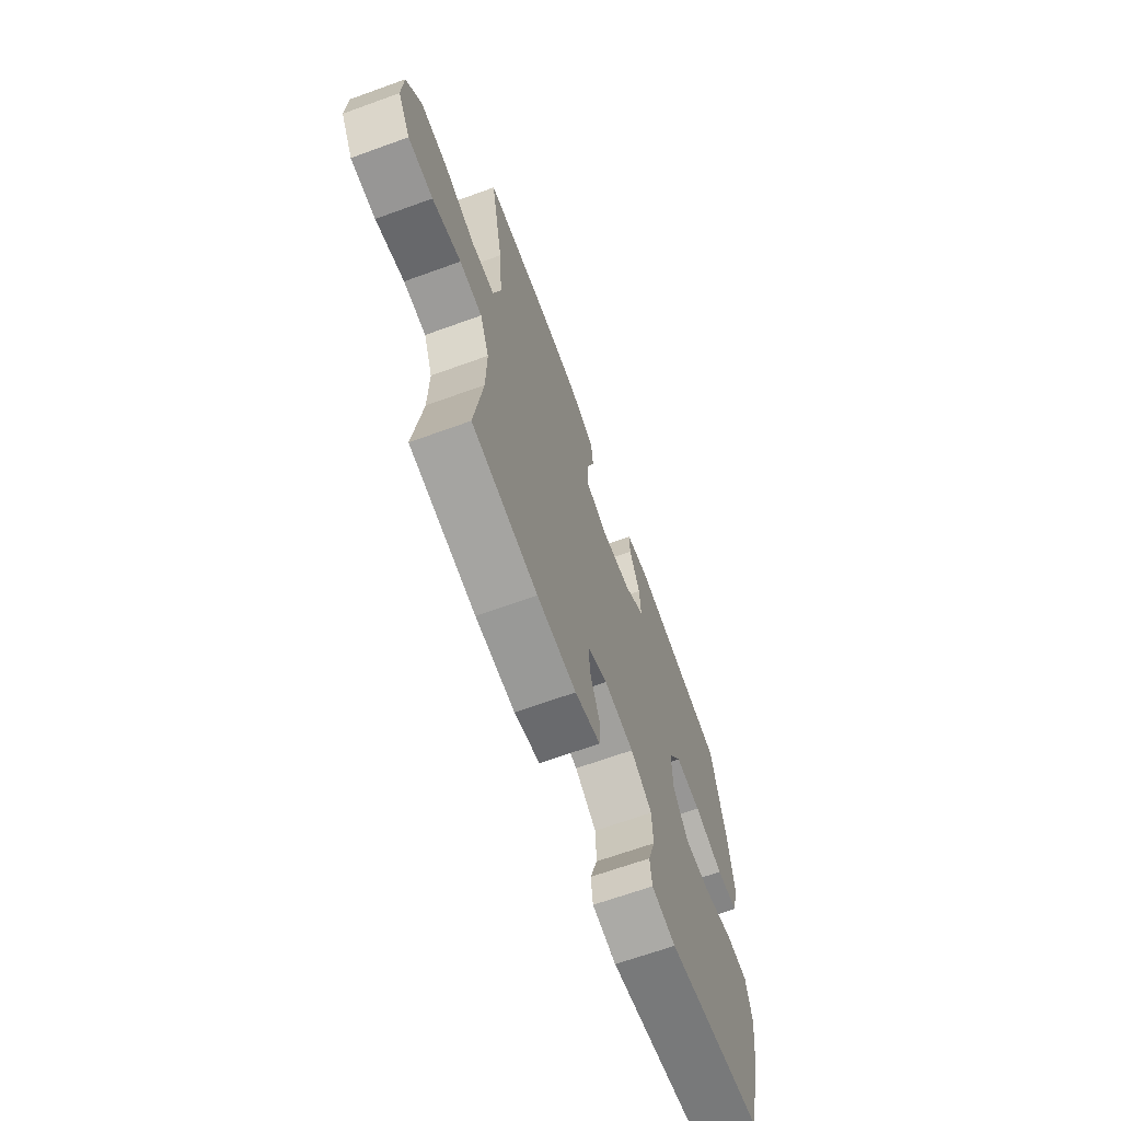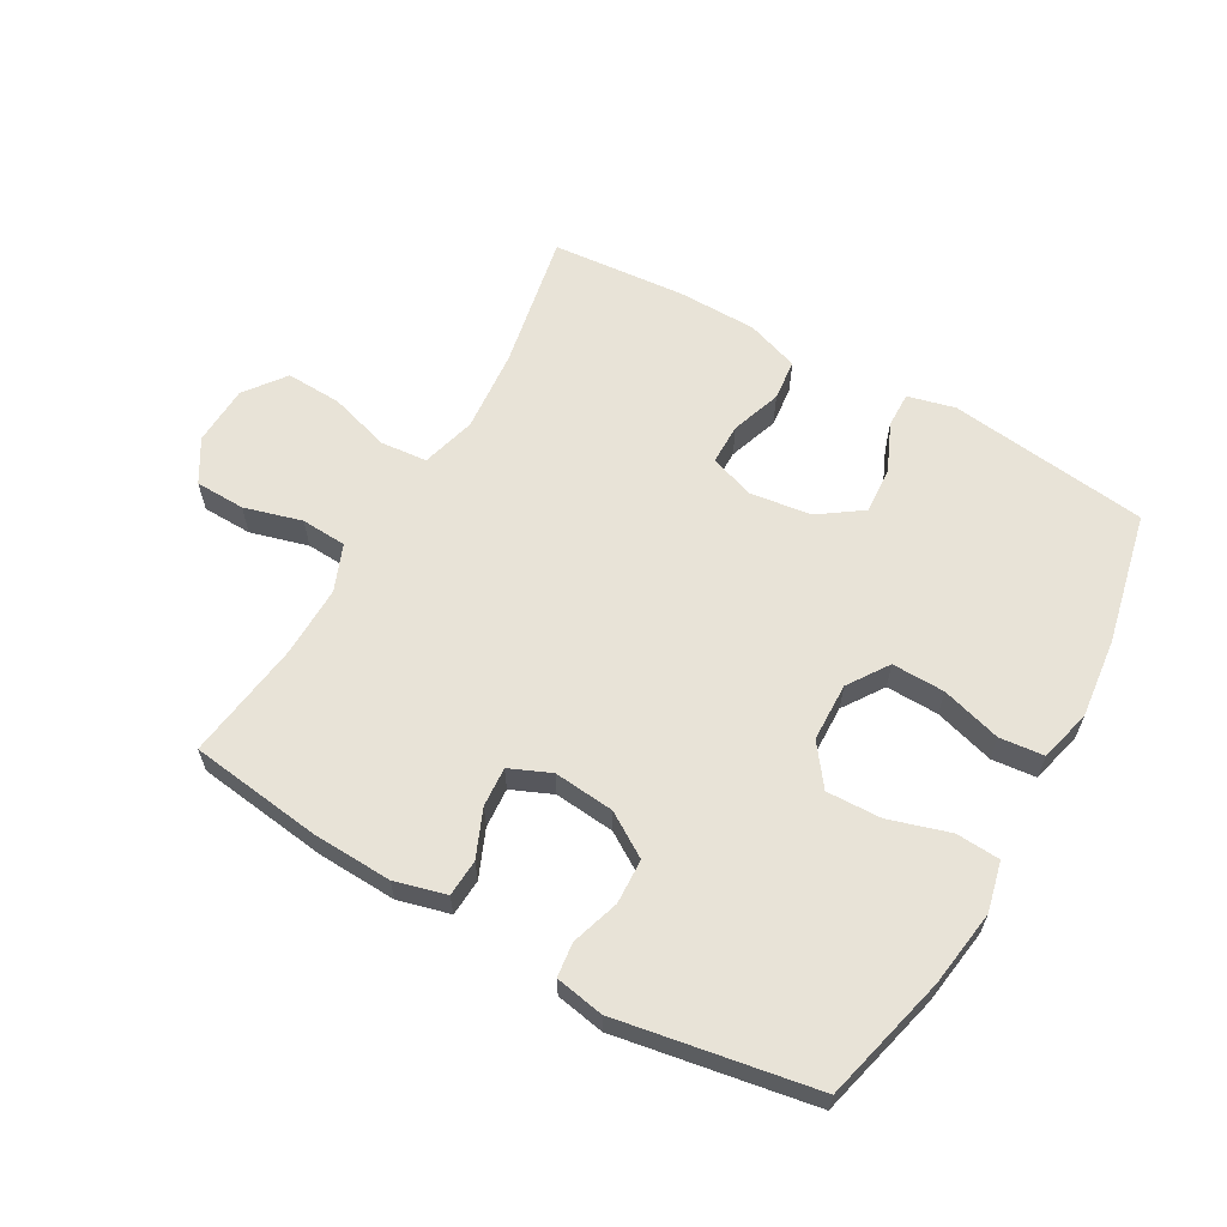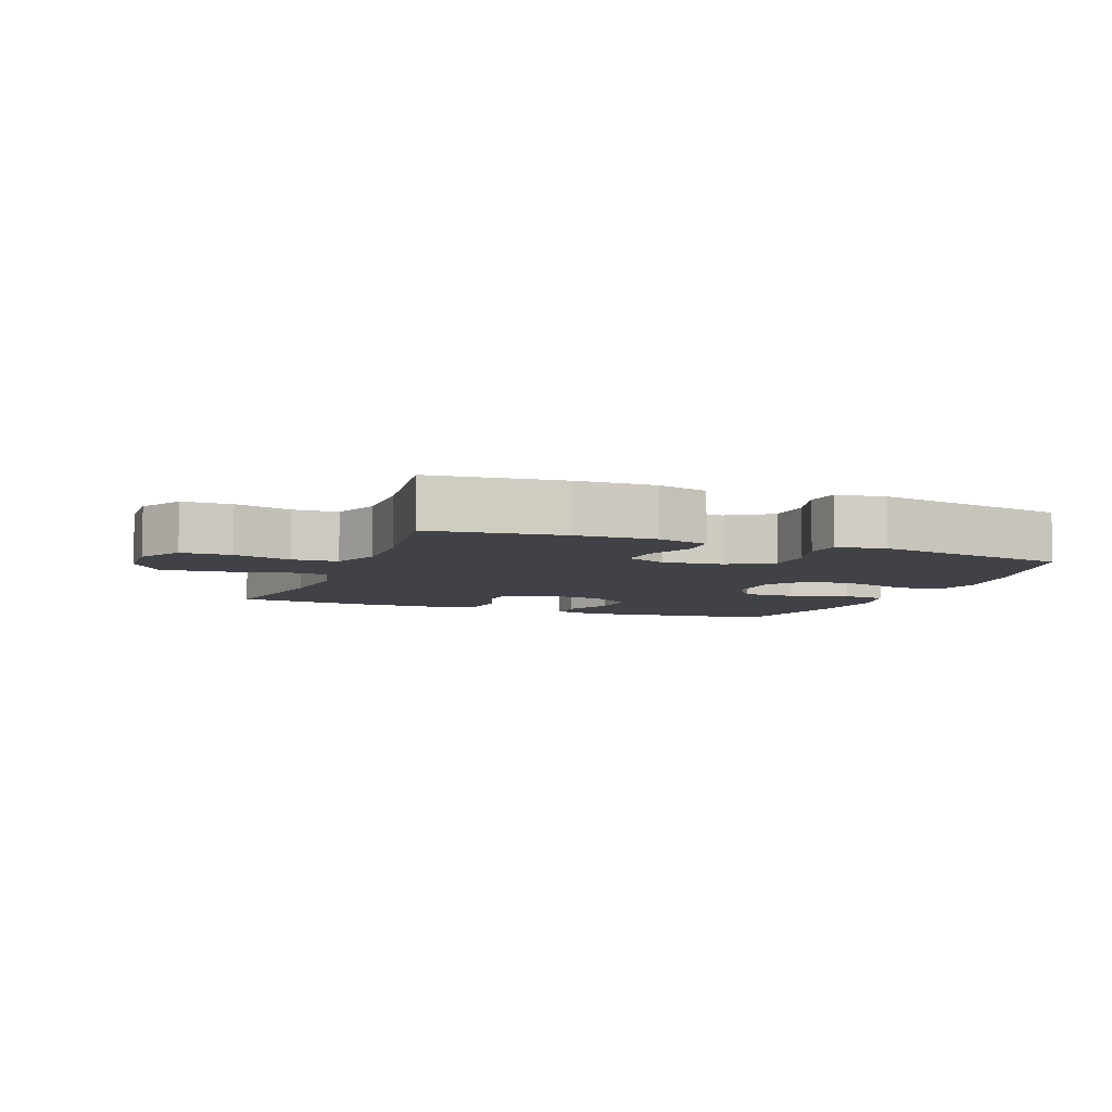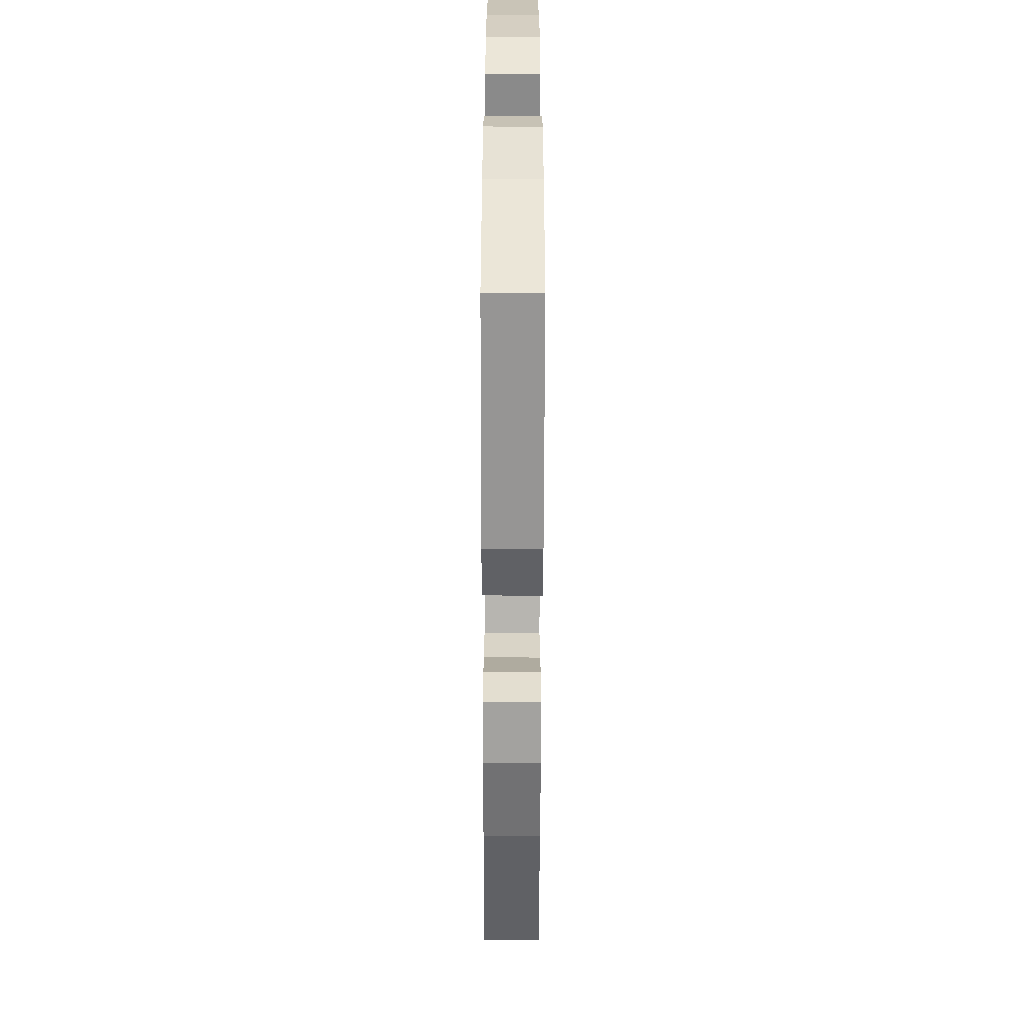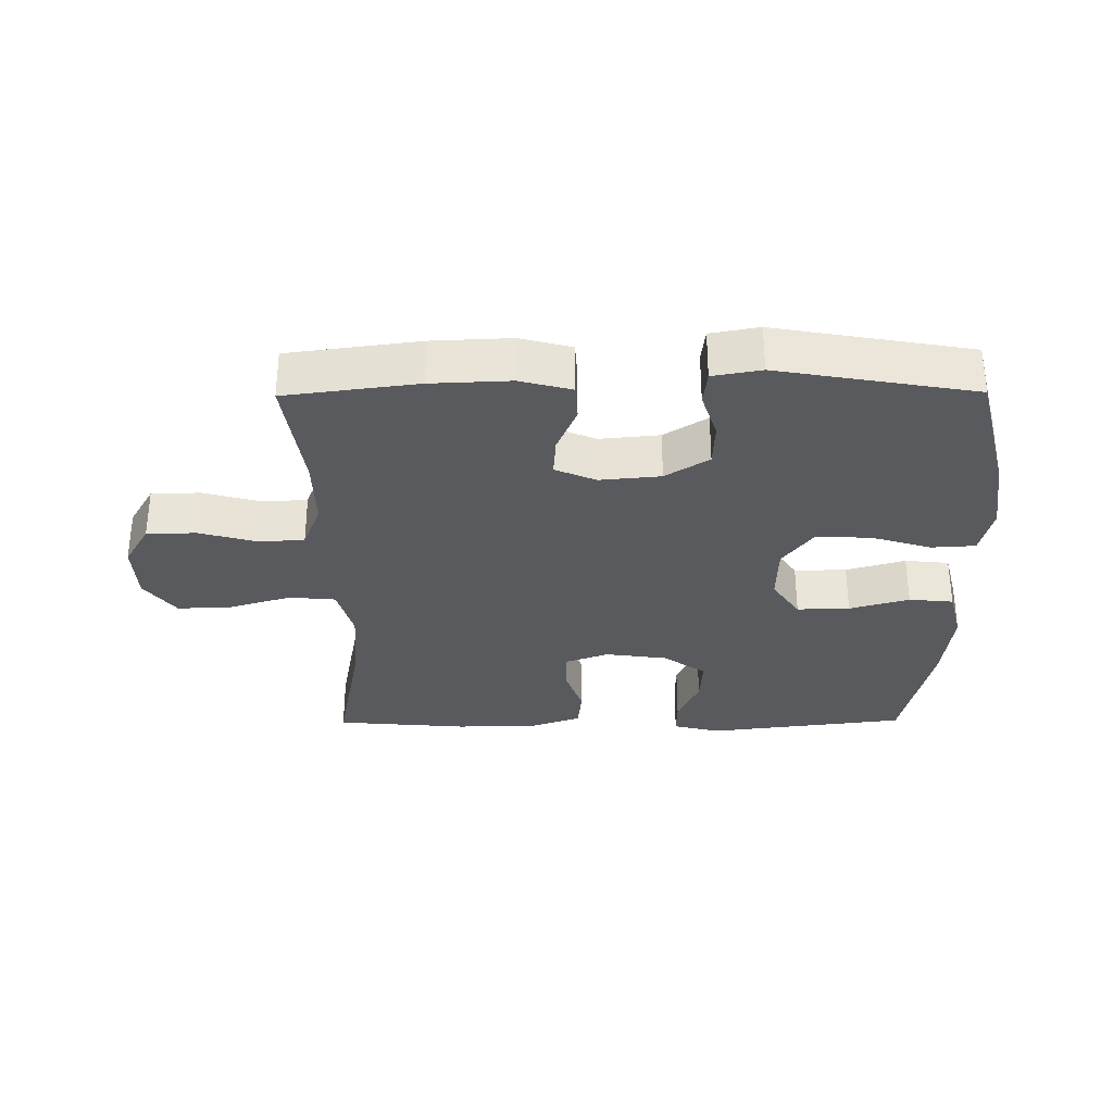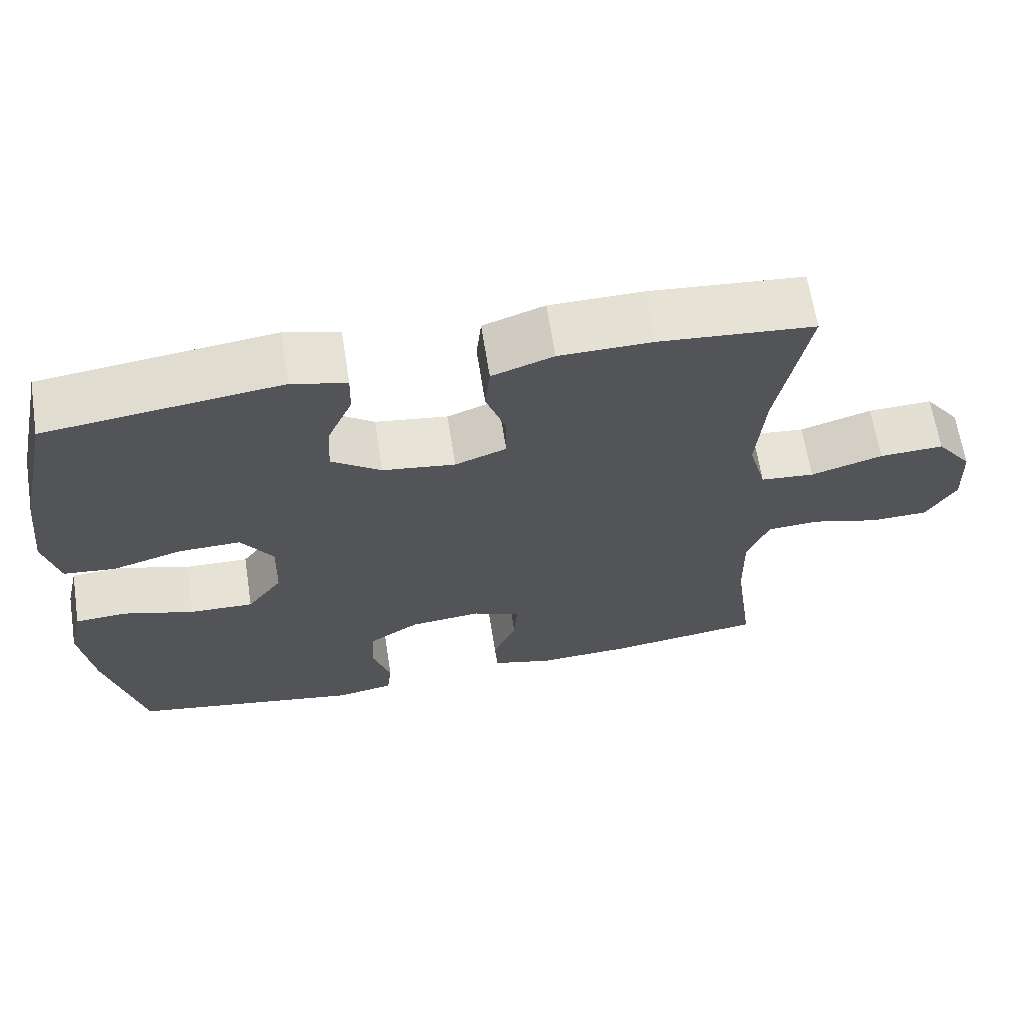
<metadata>
{"format":"obj","ext":"obj","renderer":"f3d","projection":"perspective","resolution":1024,"background":"white","views":[{"elev":-66.7,"azim":110.0,"up":"+Z"},{"elev":62.2,"azim":-150.4,"up":"+Y"},{"elev":-6.8,"azim":158.8,"up":"+Y"},{"elev":-57.7,"azim":-90.1,"up":"+Z"},{"elev":-31.8,"azim":-179.5,"up":"+Y"},{"elev":64.8,"azim":-8.9,"up":"+Z"}]}
</metadata>
<code>
o path5048
v -0.5741 0.0375 0.2982
v -0.5883 0.0375 0.1711
v -0.5671 0.0375 0.08703
v -0.4957 0.0375 0.07977
v -0.3996 0.0375 0.1075
v -0.3148 0.0375 0.1094
v -0.2709 0.0375 0.04435
v -0.2734 0.0375 -0.04942
v -0.3219 0.0375 -0.114
v -0.4097 0.0375 -0.1111
v -0.507 0.0375 -0.08155
v -0.5778 0.0375 -0.08575
v -0.5966 0.0375 -0.1655
v -0.5792 0.0375 -0.2878
v -0.5277 0.0375 -0.4922
v -0.2119 0.0375 -0.5473
v -0.1337 0.0375 -0.5331
v -0.1273 0.0375 -0.4782
v -0.1519 0.0375 -0.4013
v -0.1489 0.0375 -0.3294
v -0.07897 0.0375 -0.2853
v 0.01843 0.0375 -0.2759
v 0.08431 0.0375 -0.3043
v 0.08001 0.0375 -0.3681
v 0.04818 0.0375 -0.4439
v 0.05181 0.0375 -0.5032
v 0.1344 0.0375 -0.5251
v 0.2615 0.0375 -0.5198
v 0.4742 0.0375 -0.4922
v 0.4476 0.0375 -0.3011
v 0.4455 0.0375 -0.1868
v 0.4751 0.0375 -0.1122
v 0.548 0.0375 -0.108
v 0.6406 0.0375 -0.1339
v 0.7207 0.0375 -0.132
v 0.7613 0.0375 -0.06352
v 0.757 0.0375 0.03244
v 0.7076 0.0375 0.09758
v 0.6189 0.0375 0.09381
v 0.5199 0.0375 0.0639
v 0.4457 0.0375 0.07085
v 0.4213 0.0375 0.158
v 0.4323 0.0375 0.2899
v 0.4742 0.0375 0.5095
v 0.2606 0.0375 0.5278
v 0.1324 0.0375 0.5262
v 0.04787 0.0375 0.497
v 0.04115 0.0375 0.4311
v 0.06895 0.0375 0.3507
v 0.06857 0.0375 0.2855
v -0.002007 0.0375 0.2597
v -0.1021 0.0375 0.2735
v -0.1703 0.0375 0.3216
v -0.1661 0.0375 0.3952
v -0.1318 0.0375 0.4729
v -0.1305 0.0375 0.53
v -0.2061 0.0375 0.549
v -0.5277 0.0375 0.5095
v -0.5741 -0.0375 0.2982
v -0.5883 -0.0375 0.1711
v -0.5671 -0.0375 0.08703
v -0.4957 -0.0375 0.07977
v -0.3996 -0.0375 0.1075
v -0.3148 -0.0375 0.1094
v -0.2709 -0.0375 0.04435
v -0.2734 -0.0375 -0.04942
v -0.3219 -0.0375 -0.114
v -0.4097 -0.0375 -0.1111
v -0.507 -0.0375 -0.08155
v -0.5778 -0.0375 -0.08575
v -0.5966 -0.0375 -0.1655
v -0.5792 -0.0375 -0.2878
v -0.5277 -0.0375 -0.4922
v -0.2119 -0.0375 -0.5473
v -0.1337 -0.0375 -0.5331
v -0.1273 -0.0375 -0.4782
v -0.1519 -0.0375 -0.4013
v -0.1489 -0.0375 -0.3294
v -0.07897 -0.0375 -0.2853
v 0.01843 -0.0375 -0.2759
v 0.08431 -0.0375 -0.3043
v 0.08001 -0.0375 -0.3681
v 0.04818 -0.0375 -0.4439
v 0.05181 -0.0375 -0.5032
v 0.1344 -0.0375 -0.5251
v 0.2615 -0.0375 -0.5198
v 0.4742 -0.0375 -0.4922
v 0.4476 -0.0375 -0.3011
v 0.4455 -0.0375 -0.1868
v 0.4751 -0.0375 -0.1122
v 0.548 -0.0375 -0.108
v 0.6406 -0.0375 -0.1339
v 0.7207 -0.0375 -0.132
v 0.7613 -0.0375 -0.06352
v 0.757 -0.0375 0.03244
v 0.7076 -0.0375 0.09758
v 0.6189 -0.0375 0.09381
v 0.5199 -0.0375 0.0639
v 0.4457 -0.0375 0.07085
v 0.4213 -0.0375 0.158
v 0.4323 -0.0375 0.2899
v 0.4742 -0.0375 0.5095
v 0.2606 -0.0375 0.5278
v 0.1324 -0.0375 0.5262
v 0.04787 -0.0375 0.497
v 0.04115 -0.0375 0.4311
v 0.06895 -0.0375 0.3507
v 0.06857 -0.0375 0.2855
v -0.002007 -0.0375 0.2597
v -0.1021 -0.0375 0.2735
v -0.1703 -0.0375 0.3216
v -0.1661 -0.0375 0.3952
v -0.1318 -0.0375 0.4729
v -0.1305 -0.0375 0.53
v -0.2061 -0.0375 0.549
v -0.5277 -0.0375 0.5095
v -0.2119 0.0375 -0.5473
v -0.1337 0.0375 -0.5331
v -0.1337 0.0375 -0.5331
v -0.1273 0.0375 -0.4782
v 0.05181 0.0375 -0.5032
v 0.05181 0.0375 -0.5032
v 0.1344 0.0375 -0.5251
v 0.2615 0.0375 -0.5198
v -0.5277 0.0375 -0.4922
v -0.5277 0.0375 -0.4922
v 0.04818 0.0375 -0.4439
v 0.4742 0.0375 -0.4922
v 0.4742 0.0375 -0.4922
v -0.1519 0.0375 -0.4013
v 0.08001 0.0375 -0.3681
v 0.4476 0.0375 -0.3011
v -0.1489 0.0375 -0.3294
v -0.5792 0.0375 -0.2878
v 0.08431 0.0375 -0.3043
v 0.08431 0.0375 -0.3043
v -0.07897 0.0375 -0.2853
v 0.01843 0.0375 -0.2759
v 0.4455 0.0375 -0.1868
v -0.5966 0.0375 -0.1655
v 0.4751 0.0375 -0.1122
v 0.4751 0.0375 -0.1122
v -0.5778 0.0375 -0.08575
v -0.5778 0.0375 -0.08575
v -0.3219 0.0375 -0.114
v -0.4097 0.0375 -0.1111
v 0.548 0.0375 -0.108
v 0.6406 0.0375 -0.1339
v 0.7207 0.0375 -0.132
v 0.7613 0.0375 -0.06352
v -0.2734 0.0375 -0.04942
v -0.507 0.0375 -0.08155
v 0.757 0.0375 0.03244
v -0.2709 0.0375 0.04435
v 0.7076 0.0375 0.09758
v -0.3148 0.0375 0.1094
v 0.5199 0.0375 0.0639
v 0.4457 0.0375 0.07085
v 0.4457 0.0375 0.07085
v 0.6189 0.0375 0.09381
v 0.4213 0.0375 0.158
v -0.5671 0.0375 0.08703
v -0.5671 0.0375 0.08703
v -0.4957 0.0375 0.07977
v -0.3996 0.0375 0.1075
v -0.5883 0.0375 0.1711
v 0.4323 0.0375 0.2899
v -0.5741 0.0375 0.2982
v -0.002007 0.0375 0.2597
v -0.1021 0.0375 0.2735
v 0.06857 0.0375 0.2855
v 0.06857 0.0375 0.2855
v -0.1703 0.0375 0.3216
v 0.06895 0.0375 0.3507
v -0.1661 0.0375 0.3952
v 0.04115 0.0375 0.4311
v -0.1318 0.0375 0.4729
v 0.04787 0.0375 0.497
v 0.04787 0.0375 0.497
v -0.1305 0.0375 0.53
v -0.1305 0.0375 0.53
v 0.4742 0.0375 0.5095
v 0.4742 0.0375 0.5095
v -0.5277 0.0375 0.5095
v -0.5277 0.0375 0.5095
v 0.1324 0.0375 0.5262
v 0.2606 0.0375 0.5278
v -0.2061 0.0375 0.549
v -0.2119 -0.0375 -0.5473
v -0.1337 -0.0375 -0.5331
v -0.1337 -0.0375 -0.5331
v -0.1273 -0.0375 -0.4782
v 0.05181 -0.0375 -0.5032
v 0.05181 -0.0375 -0.5032
v 0.1344 -0.0375 -0.5251
v 0.2615 -0.0375 -0.5198
v -0.5277 -0.0375 -0.4922
v -0.5277 -0.0375 -0.4922
v 0.04818 -0.0375 -0.4439
v 0.4742 -0.0375 -0.4922
v 0.4742 -0.0375 -0.4922
v -0.1519 -0.0375 -0.4013
v 0.08001 -0.0375 -0.3681
v 0.4476 -0.0375 -0.3011
v -0.1489 -0.0375 -0.3294
v -0.5792 -0.0375 -0.2878
v 0.08431 -0.0375 -0.3043
v 0.08431 -0.0375 -0.3043
v -0.07897 -0.0375 -0.2853
v 0.01843 -0.0375 -0.2759
v 0.4455 -0.0375 -0.1868
v -0.5966 -0.0375 -0.1655
v 0.4751 -0.0375 -0.1122
v 0.4751 -0.0375 -0.1122
v -0.5778 -0.0375 -0.08575
v -0.5778 -0.0375 -0.08575
v -0.3219 -0.0375 -0.114
v -0.4097 -0.0375 -0.1111
v 0.548 -0.0375 -0.108
v 0.6406 -0.0375 -0.1339
v 0.7207 -0.0375 -0.132
v 0.7613 -0.0375 -0.06352
v -0.2734 -0.0375 -0.04942
v -0.507 -0.0375 -0.08155
v 0.757 -0.0375 0.03244
v -0.2709 -0.0375 0.04435
v 0.7076 -0.0375 0.09758
v -0.3148 -0.0375 0.1094
v 0.5199 -0.0375 0.0639
v 0.4457 -0.0375 0.07085
v 0.4457 -0.0375 0.07085
v 0.6189 -0.0375 0.09381
v 0.4213 -0.0375 0.158
v -0.5671 -0.0375 0.08703
v -0.5671 -0.0375 0.08703
v -0.4957 -0.0375 0.07977
v -0.3996 -0.0375 0.1075
v -0.5883 -0.0375 0.1711
v 0.4323 -0.0375 0.2899
v -0.5741 -0.0375 0.2982
v -0.002007 -0.0375 0.2597
v -0.1021 -0.0375 0.2735
v 0.06857 -0.0375 0.2855
v 0.06857 -0.0375 0.2855
v -0.1703 -0.0375 0.3216
v 0.06895 -0.0375 0.3507
v -0.1661 -0.0375 0.3952
v 0.04115 -0.0375 0.4311
v -0.1318 -0.0375 0.4729
v 0.04787 -0.0375 0.497
v 0.04787 -0.0375 0.497
v -0.1305 -0.0375 0.53
v -0.1305 -0.0375 0.53
v 0.4742 -0.0375 0.5095
v 0.4742 -0.0375 0.5095
v -0.5277 -0.0375 0.5095
v -0.5277 -0.0375 0.5095
v 0.1324 -0.0375 0.5262
v 0.2606 -0.0375 0.5278
v -0.2061 -0.0375 0.549
f 203 196 207
f 210 241 226
f 200 204 196
f 259 239 254
f 209 210 223
f 228 245 237
f 212 224 215
f 246 258 248
f 206 218 212
f 227 232 225
f 221 222 220
f 197 205 206
f 213 230 211
f 219 229 213
f 210 230 243
f 197 202 205
f 211 230 207
f 204 207 196
f 230 233 243
f 222 225 220
f 207 230 210
f 212 218 224
f 256 245 247
f 211 207 204
f 210 243 241
f 260 249 252
f 202 189 192
f 236 238 234
f 238 237 240
f 237 245 240
f 240 245 256
f 217 209 223
f 237 238 236
f 226 242 228
f 243 239 246
f 258 246 259
f 220 232 219
f 259 246 239
f 229 219 232
f 245 228 242
f 189 202 197
f 205 209 217
f 248 258 250
f 226 241 242
f 217 218 206
f 232 220 225
f 239 243 233
f 192 189 190
f 193 195 199
f 195 196 203
f 213 229 230
f 223 210 226
f 206 205 217
f 199 195 203
f 247 249 260
f 256 247 260
f 16 119 191 74
f 17 18 76 75
f 122 27 85 194
f 27 28 86 85
f 126 16 74 198
f 25 26 84 83
f 28 129 201 86
f 18 19 77 76
f 24 25 83 82
f 29 30 88 87
f 19 20 78 77
f 14 15 73 72
f 136 24 82 208
f 20 21 79 78
f 22 23 81 80
f 30 31 89 88
f 13 14 72 71
f 21 22 80 79
f 31 142 214 89
f 144 13 71 216
f 9 10 68 67
f 33 34 92 91
f 34 35 93 92
f 35 36 94 93
f 8 9 67 66
f 32 33 91 90
f 11 12 70 69
f 10 11 69 68
f 36 37 95 94
f 7 8 66 65
f 37 38 96 95
f 6 7 65 64
f 40 159 231 98
f 39 40 98 97
f 38 39 97 96
f 41 42 100 99
f 163 4 62 235
f 4 5 63 62
f 2 3 61 60
f 5 6 64 63
f 42 43 101 100
f 1 2 60 59
f 51 52 110 109
f 172 51 109 244
f 52 53 111 110
f 49 50 108 107
f 53 54 112 111
f 48 49 107 106
f 54 55 113 112
f 179 48 106 251
f 55 181 253 113
f 43 183 255 101
f 185 1 59 257
f 46 47 105 104
f 45 46 104 103
f 44 45 103 102
f 57 58 116 115
f 56 57 115 114
f 131 135 124
f 138 154 169
f 128 124 132
f 187 182 167
f 137 151 138
f 156 165 173
f 140 143 152
f 174 176 186
f 134 140 146
f 155 153 160
f 149 148 150
f 125 134 133
f 141 139 158
f 147 141 157
f 138 171 158
f 125 133 130
f 139 135 158
f 132 124 135
f 158 171 161
f 150 148 153
f 135 138 158
f 140 152 146
f 184 175 173
f 139 132 135
f 138 169 171
f 188 180 177
f 130 120 117
f 164 162 166
f 166 168 165
f 165 168 173
f 168 184 173
f 145 151 137
f 165 164 166
f 154 156 170
f 171 174 167
f 186 187 174
f 148 147 160
f 187 167 174
f 157 160 147
f 173 170 156
f 117 125 130
f 133 145 137
f 176 178 186
f 154 170 169
f 145 134 146
f 160 153 148
f 167 161 171
f 120 118 117
f 121 127 123
f 123 131 124
f 141 158 157
f 151 154 138
f 134 145 133
f 127 131 123
f 175 188 177
f 184 188 175

</code>
